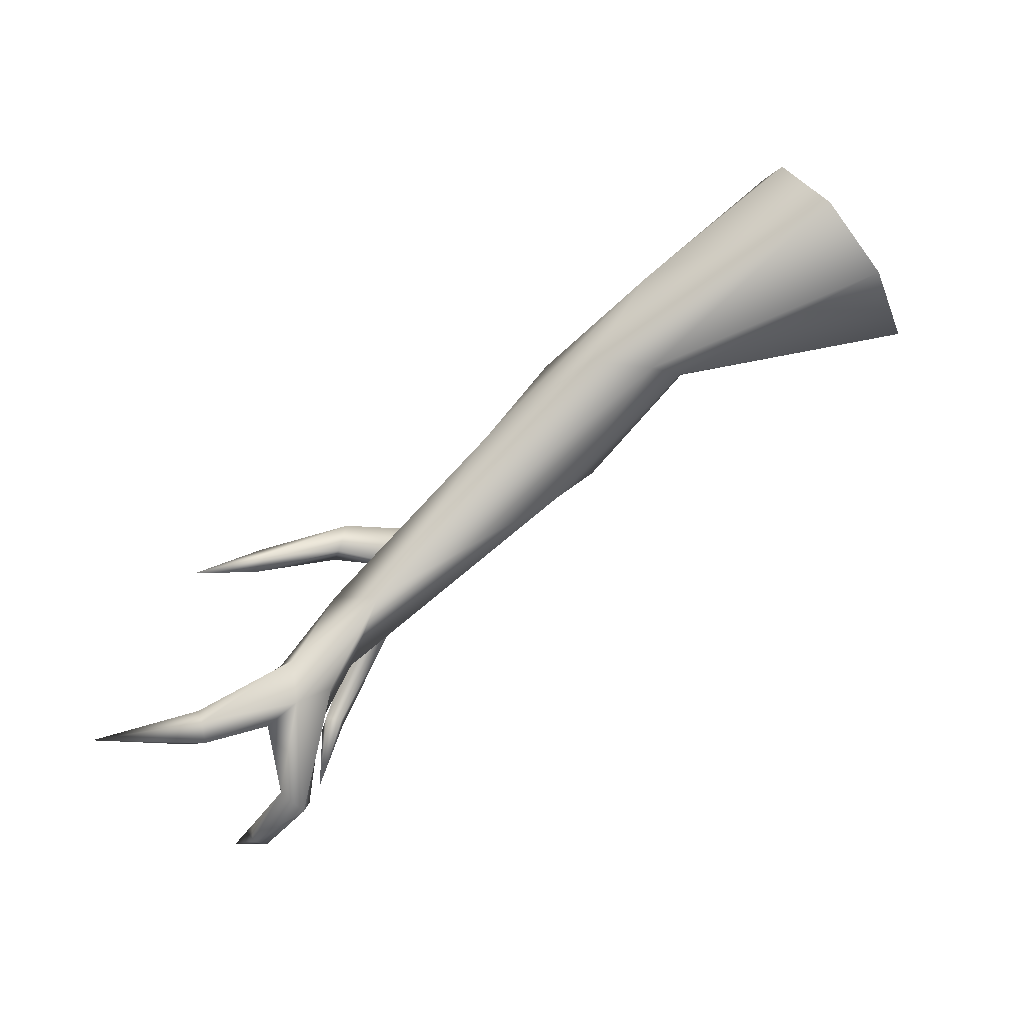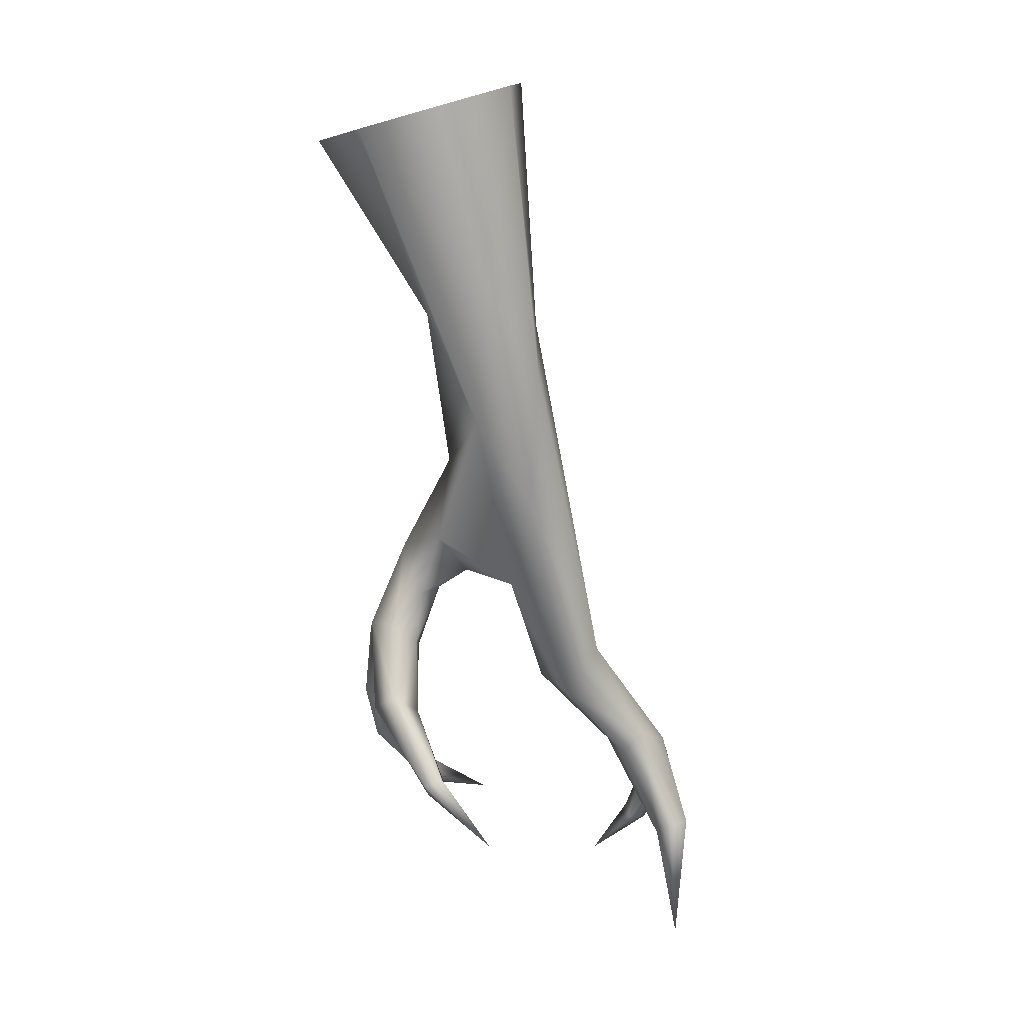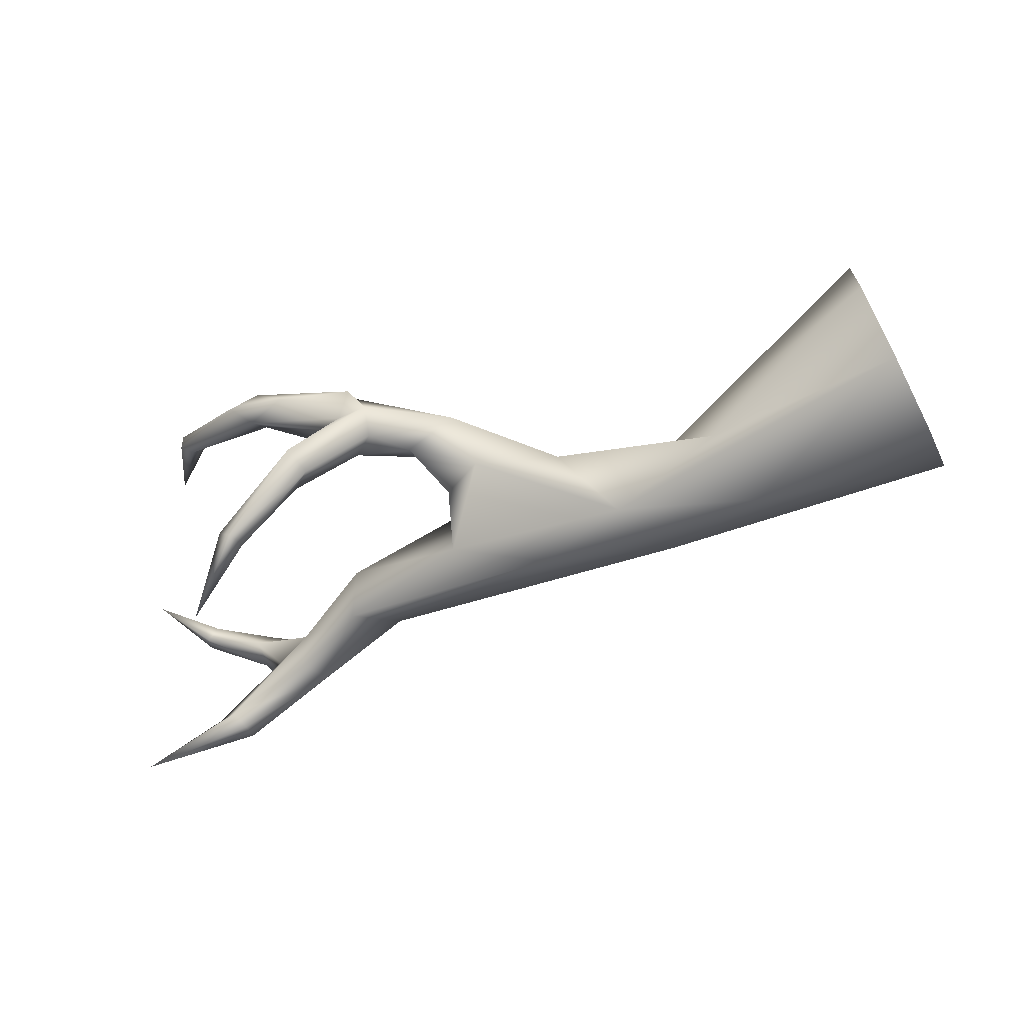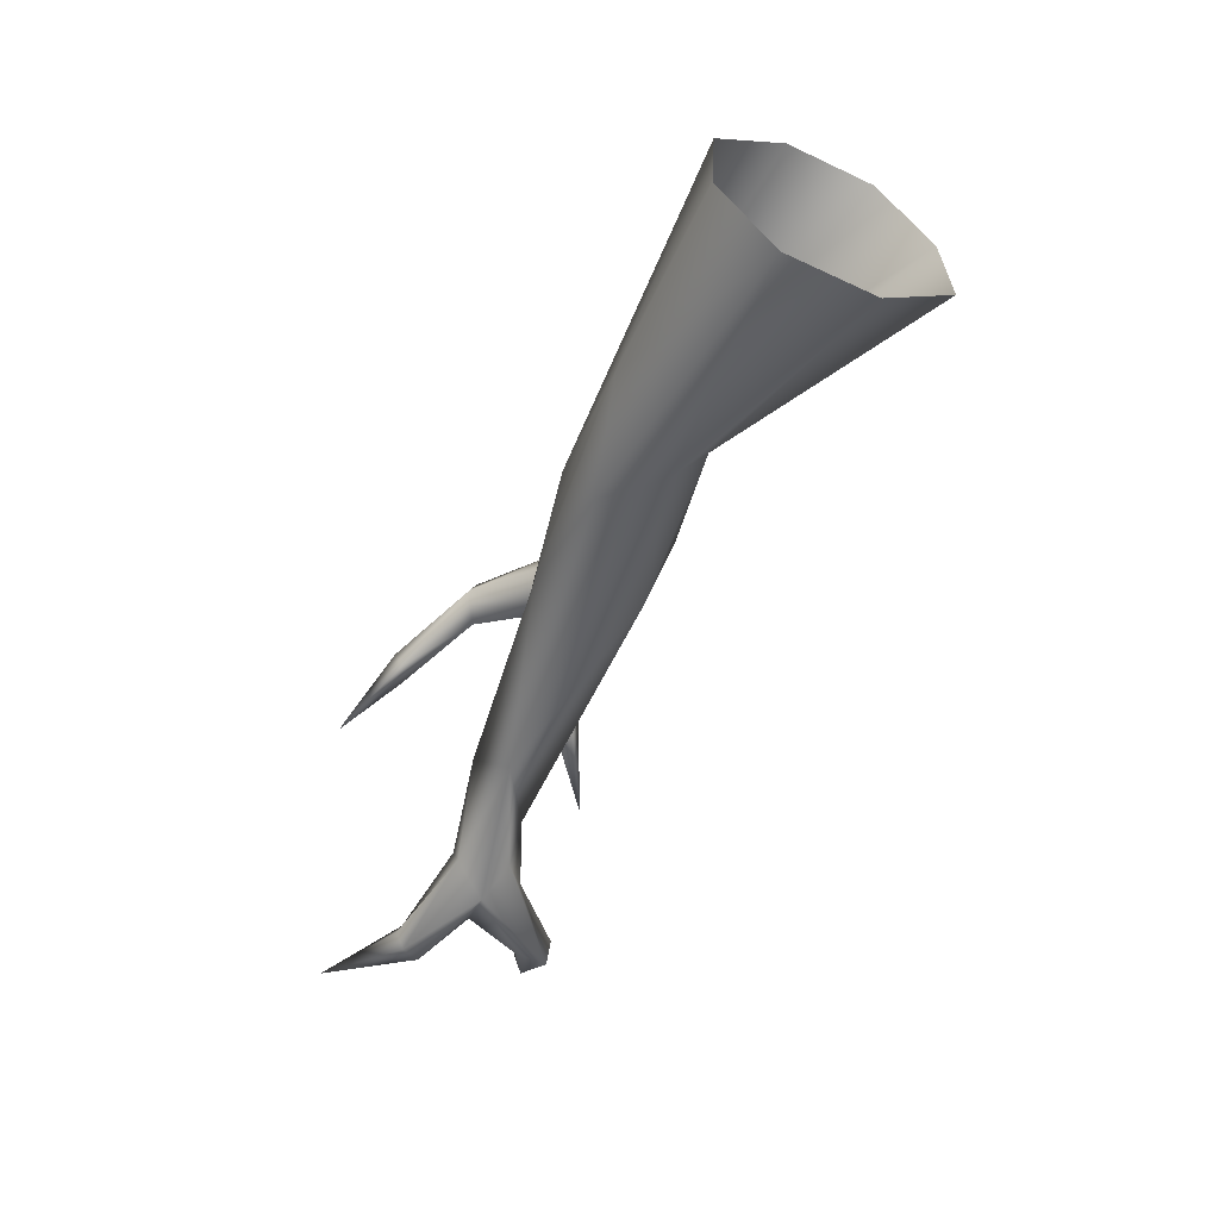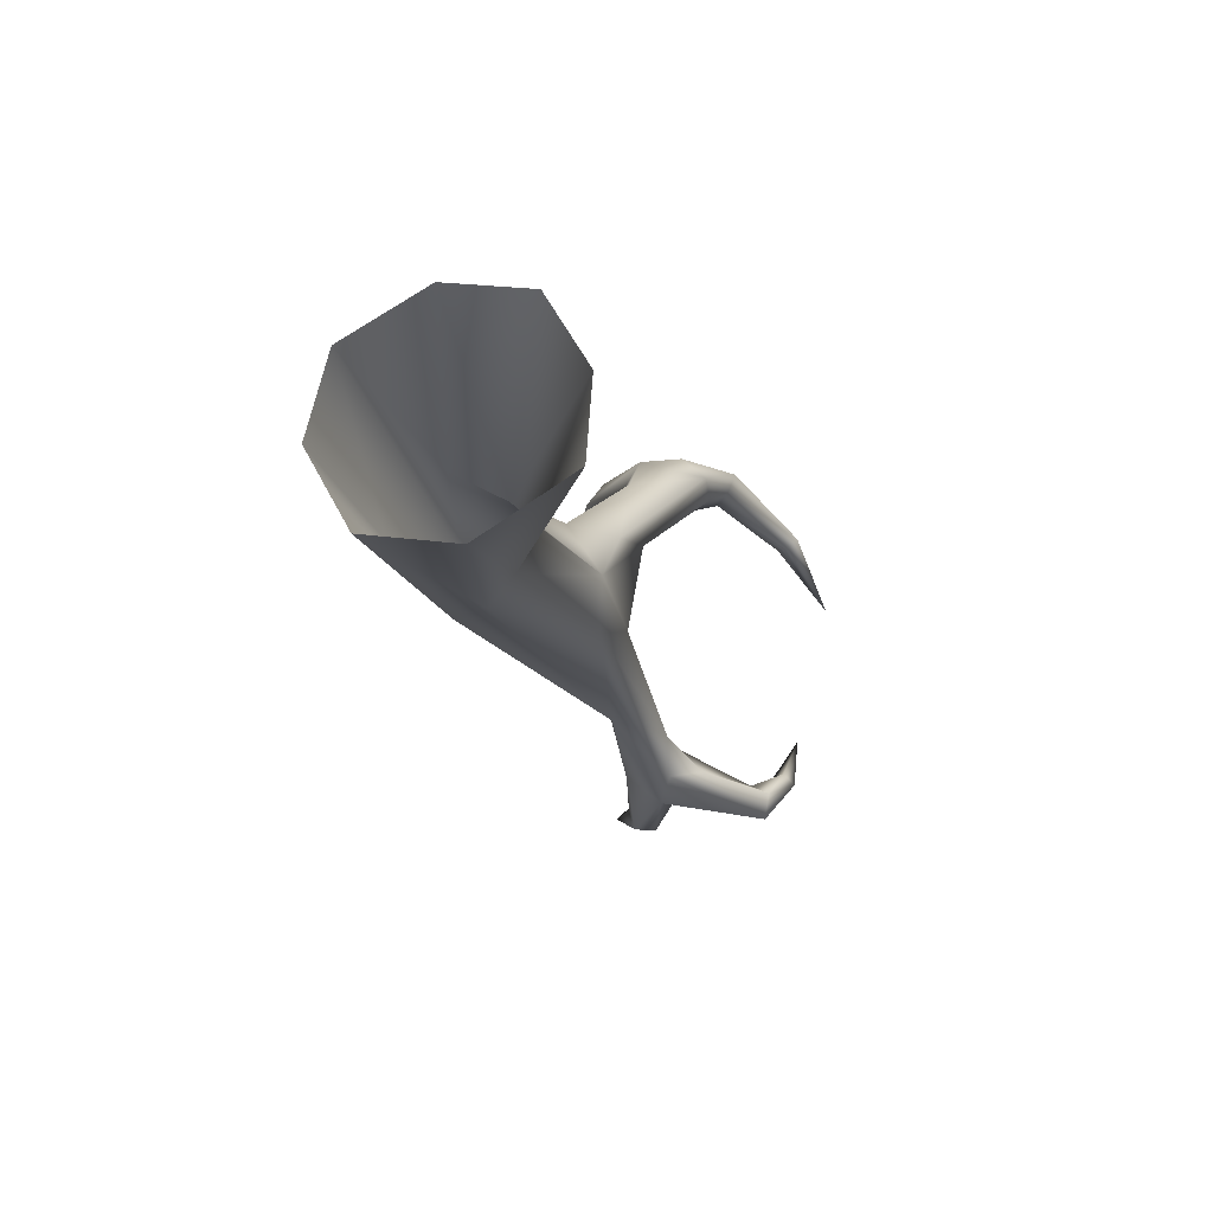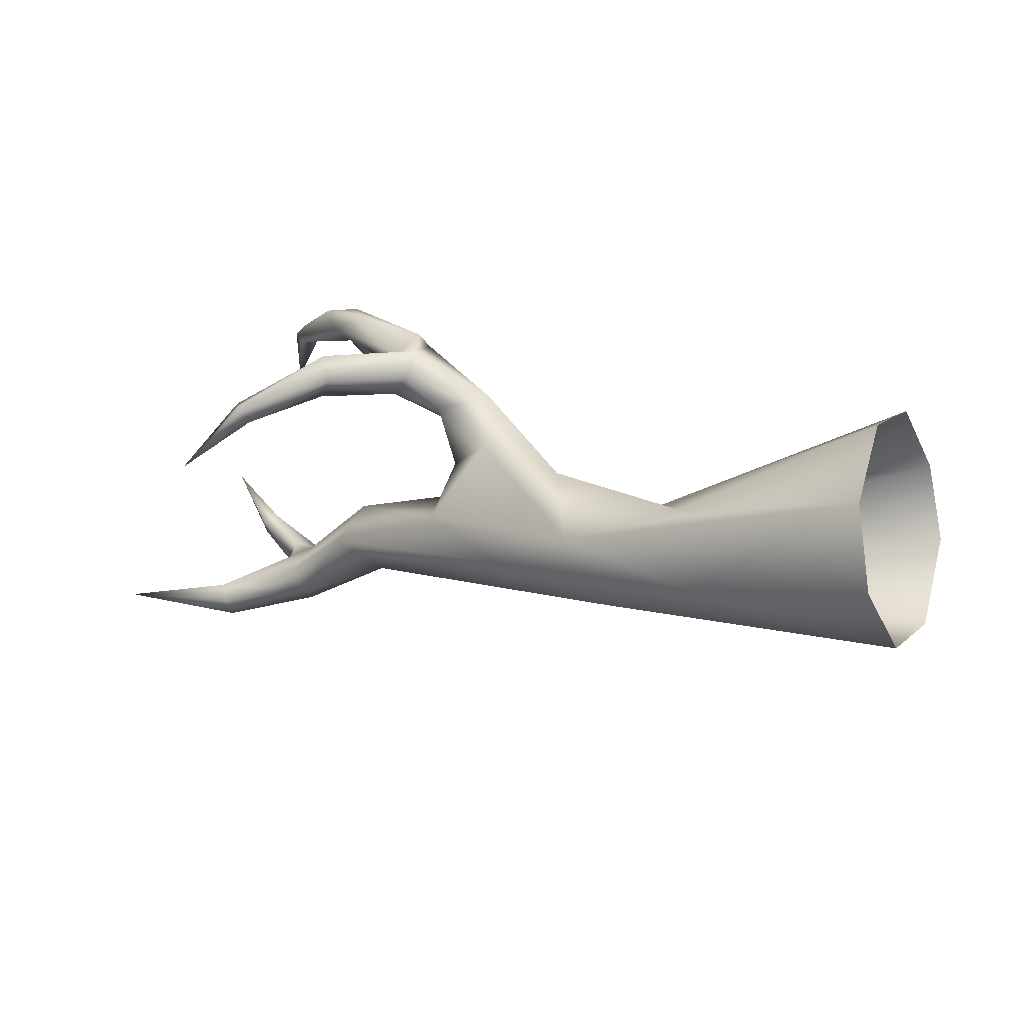
<metadata>
{"format":"obj","ext":"obj","renderer":"f3d","projection":"perspective","resolution":1024,"background":"white","views":[{"elev":-72.5,"azim":36.8,"up":"+Z"},{"elev":-74.9,"azim":91.9,"up":"+Y"},{"elev":-60.7,"azim":13.8,"up":"+Y"},{"elev":-38.1,"azim":65.1,"up":"+Z"},{"elev":-8.8,"azim":104.0,"up":"+Z"},{"elev":22.8,"azim":30.5,"up":"+Z"}]}
</metadata>
<code>
o Tree.031_Circle.021
v 6.619 0.41 -8.87
v 6.097 0.698 -9.121
v 5.957 0.4859 -8.844
v 5.744 0.6934 -8.882
v 5.889 0.6344 -9.359
v 6.833 0.5 -9.227
v 5.403 0.6492 -9.282
v 5.391 0.7252 -8.863
v 4.813 0.4279 -9.657
v 4.464 0.6399 -9.712
v 5.31 0.577 -9.131
v 4.634 0.5198 -9.331
v 5.77 0.1354 -9.289
v 6.494 0.1145 -9.363
v 5.267 0.2792 -9.174
v 4.576 0.3243 -9.493
v 6.836 0.1935 -8.771
v 6.244 0.06325 -9.023
v 7 -0.02371 -9.095
v 5.303 0.4802 -8.916
v 6.823 0.5633 -8.997
v 7.839 0.03725 -8.465
v 8.027 0.2049 -9.259
v 6.742 0.3484 -9.358
v 8.024 0.6604 -9.32
v 7.763 0.4363 -8.214
v 7.944 -0.03599 -8.881
v 7.936 1.094 -9.026
v 7.84 1.099 -8.633
v 7.761 0.8683 -8.275
v 4.961 0.6106 -8.342
v 4.857 0.8075 -8.313
v 4.784 0.6844 -8.409
v 5.5 0.4626 -8.764
v 5.148 0.6659 -8.745
v 4.527 0.8899 -8.468
v 4.201 0.5625 -9.713
v 4.163 0.7666 -9.875
v 5.415 0.6683 -8.552
v 4.953 0.5232 -8.48
v 5.142 0.5627 -8.64
v 4.854 0.9309 -8.421
v 4.257 0.8202 -8.38
v 4.467 0.7954 -8.263
v 4.134 0.9165 -8.308
v 4.378 0.9591 -8.395
v 4.314 0.8871 -8.458
v 3.696 1.172 -8.593
v 3.769 1.121 -8.618
v 3.804 1.238 -8.564
v 3.842 1.187 -8.62
v 4.3 0.9819 -8.288
v 4.753 0.6744 -8.48
v 4.795 0.6582 -8.606
v 3.571 1.356 -8.938
v 4.292 0.3763 -9.906
v 3.695 0.3079 -9.983
v 3.754 0.2619 -10.06
v 3.993 0.5828 -9.868
v 4.198 0.5454 -10.04
v 3.707 0.4023 -10.16
v 3.984 0.5626 -10.03
v 3.579 0.3757 -10.06
v 4.358 0.6257 -9.912
v 4.179 0.3909 -9.793
v 3.188 0.05122 -10.06
v 3.766 0.2996 -10.16
v 3.857 1.047 -10.12
v 3.784 0.9592 -9.927
v 3.859 1.07 -9.976
v 3.81 0.8995 -10.07
v 3.526 1.098 -9.844
v 3.467 1.024 -9.866
v 3.454 1.072 -9.96
v 4.614 0.2405 -8.477
v 4.539 0.3103 -8.357
v 4.852 0.5531 -8.6
v 4.422 0.3661 -8.487
v 4.511 0.3098 -8.604
v 4.151 0.01567 -8.647
v 4.19 0.04467 -8.737
v 4.082 0.08626 -8.768
v 4.08 0.0838 -8.656
v 3.713 1.226 -8.556
v 3.478 1.152 -9.904
v 3.222 1.13 -9.639
v 3.863 -0.1686 -9.003
g Tree.031_Circle.021_Tree.031_Circle.021_Material.002
f 1 2 3
f 3 2 4
f 5 2 6
f 5 7 2
f 2 8 4
f 5 9 10
f 11 7 12
f 13 9 14
f 15 16 13
f 1 3 17
f 18 13 19
f 15 20 11
f 6 2 21
f 22 17 18
f 19 14 23
f 15 13 18
f 23 24 25
f 26 1 17
f 27 22 19
f 25 6 28
f 29 1 30
f 29 28 21
f 31 32 33
f 15 34 20
f 15 18 34
f 8 35 36
f 37 10 38
f 39 40 41
f 12 16 15
f 42 39 4
f 41 20 34
f 41 35 20
f 4 8 42
f 34 3 39
f 35 8 20
f 43 44 45
f 46 36 47
f 48 43 45
f 49 47 43
f 50 46 51
f 52 44 32
f 43 33 44
f 52 32 42
f 33 32 44
f 47 53 43
f 36 54 47
f 55 49 48
f 55 51 49
f 50 51 55
f 56 57 58
f 37 59 57
f 60 61 62
f 62 63 59
f 61 63 62
f 9 64 10
f 16 37 65
f 10 37 12
f 58 66 67
f 68 38 64
f 69 38 70
f 71 59 69
f 71 60 62
f 72 69 70
f 73 71 69
f 73 74 71
f 75 31 76
f 77 40 75
f 78 53 54
f 76 31 33
f 79 78 54
f 78 76 53
f 80 75 76
f 81 82 79
f 81 79 75
f 80 76 83
f 11 8 7
f 2 7 8
f 15 11 12
f 13 16 9
f 24 14 9
f 5 24 9
f 18 17 3
f 41 40 77
f 14 19 13
f 1 21 2
f 19 22 18
f 25 24 6
f 23 14 24
f 26 17 22
f 26 30 1
f 27 19 23
f 29 21 1
f 21 28 6
f 31 42 32
f 42 8 36
f 42 31 39
f 34 18 3
f 24 5 6
f 35 41 77
f 35 77 54
f 36 35 54
f 38 10 64
f 39 31 40
f 7 5 10
f 12 7 10
f 39 41 34
f 4 39 3
f 20 8 11
f 52 45 44
f 50 84 52
f 84 45 52
f 48 49 43
f 84 48 45
f 51 47 49
f 50 52 46
f 51 46 47
f 43 53 33
f 47 54 53
f 36 46 42
f 46 52 42
f 55 84 50
f 84 55 48
f 56 65 57
f 67 56 58
f 65 37 57
f 60 56 67
f 60 67 61
f 59 63 57
f 9 56 60
f 64 9 60
f 56 16 65
f 16 12 37
f 9 16 56
f 67 66 61
f 58 57 66
f 57 63 66
f 63 61 66
f 69 37 38
f 69 59 37
f 59 71 62
f 68 64 60
f 70 38 68
f 71 68 60
f 85 72 70
f 68 85 70
f 72 73 69
f 74 68 71
f 85 68 74
f 86 72 85
f 86 73 72
f 86 74 73
f 86 85 74
f 75 40 31
f 53 76 33
f 79 54 77
f 79 77 75
f 80 81 75
f 82 83 78
f 82 78 79
f 83 76 78
f 87 82 81
f 87 81 80
f 87 83 82
f 87 80 83

</code>
